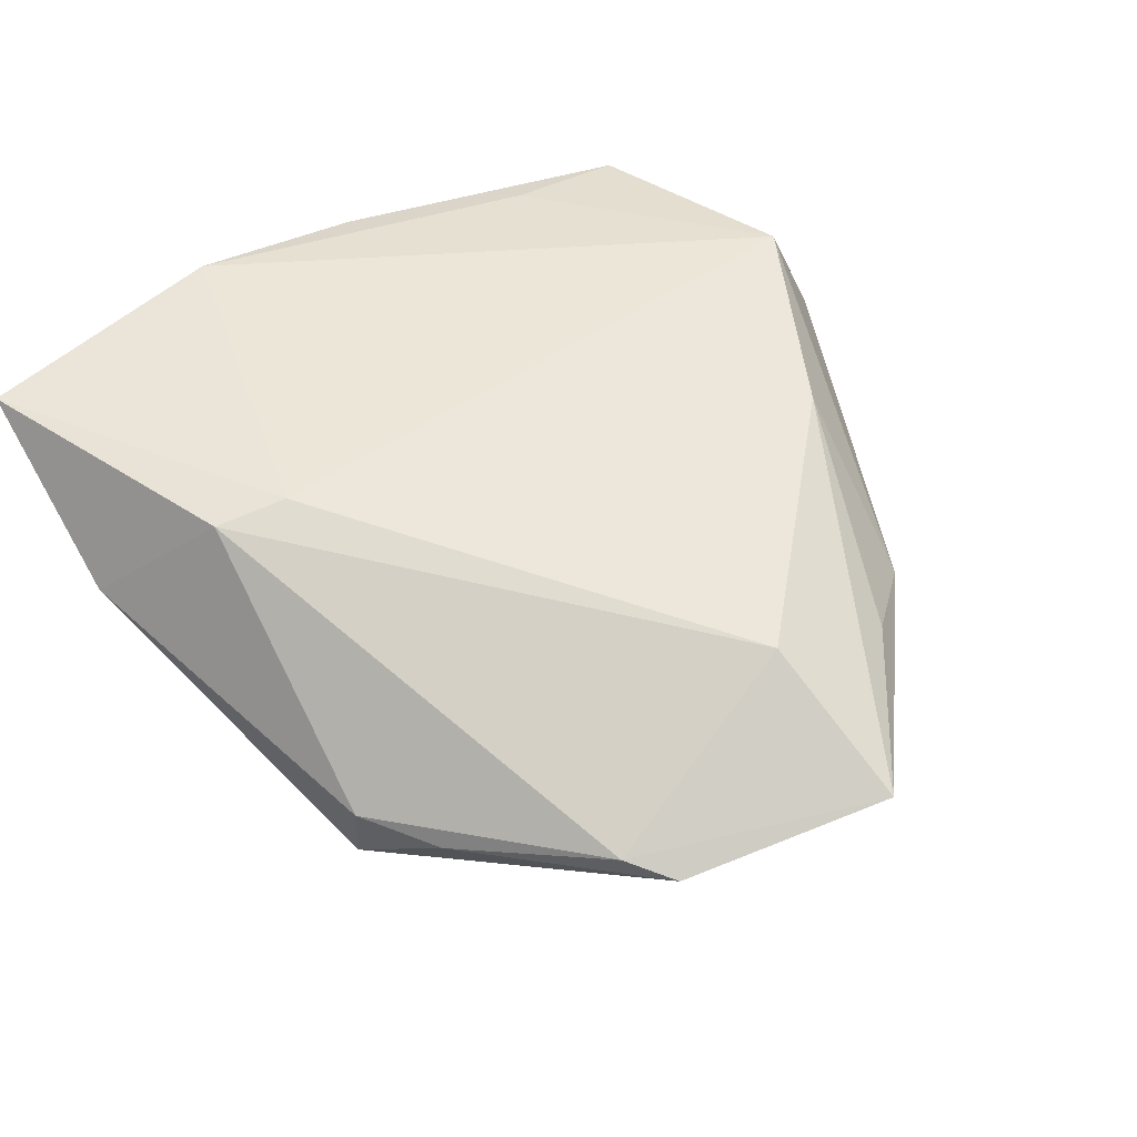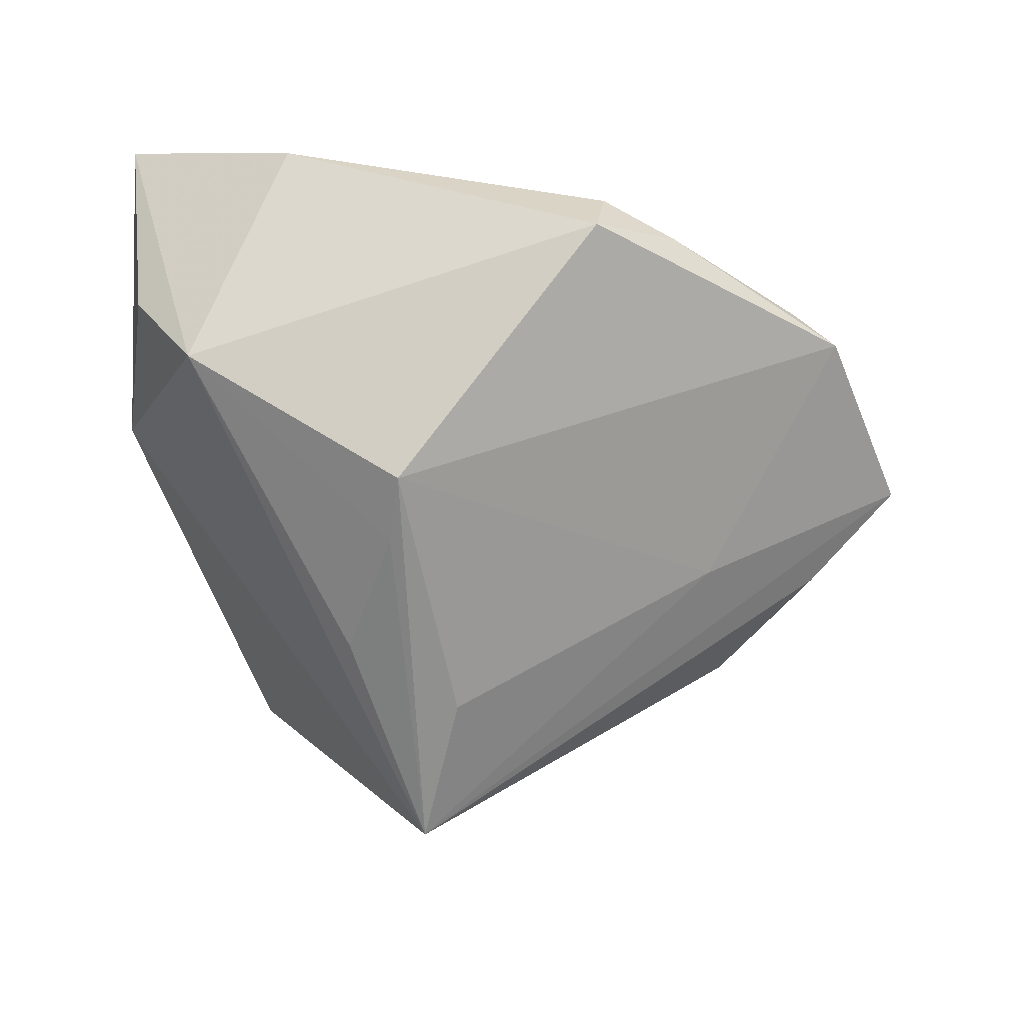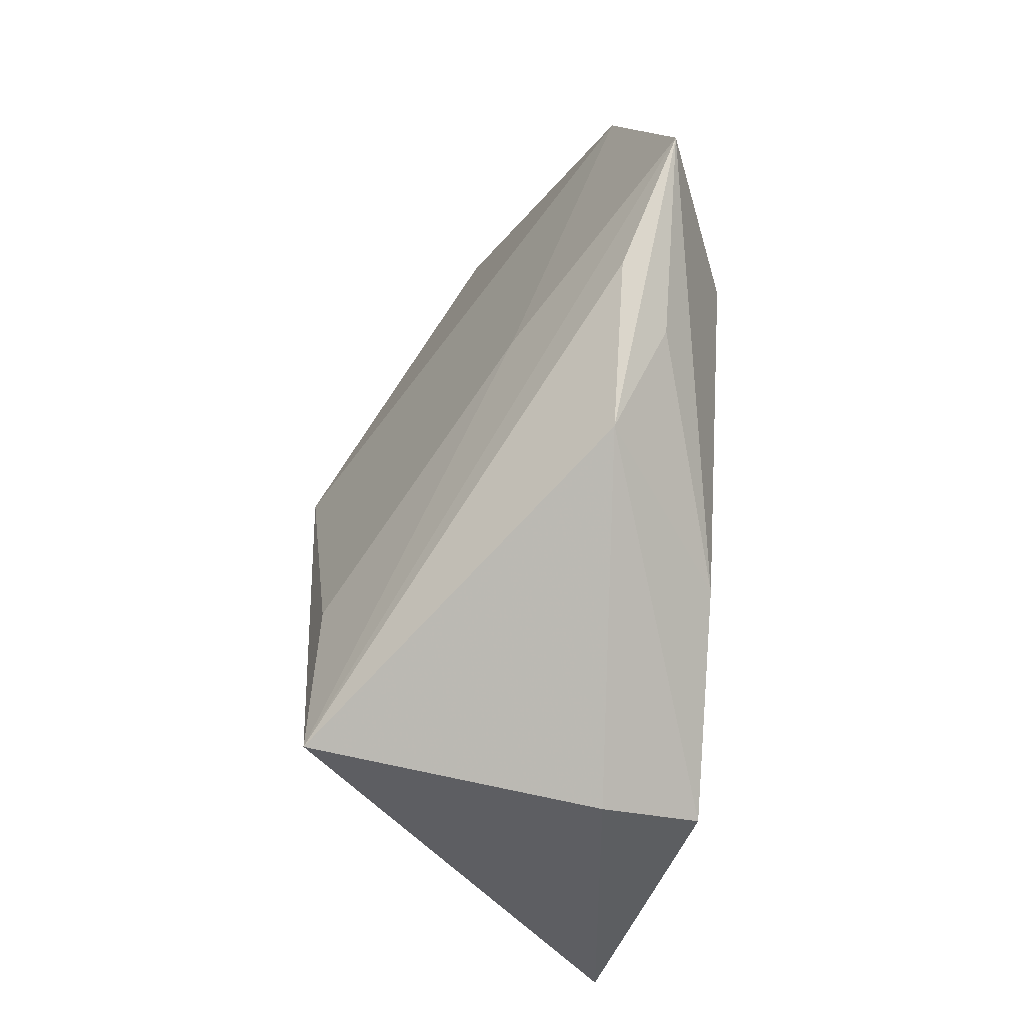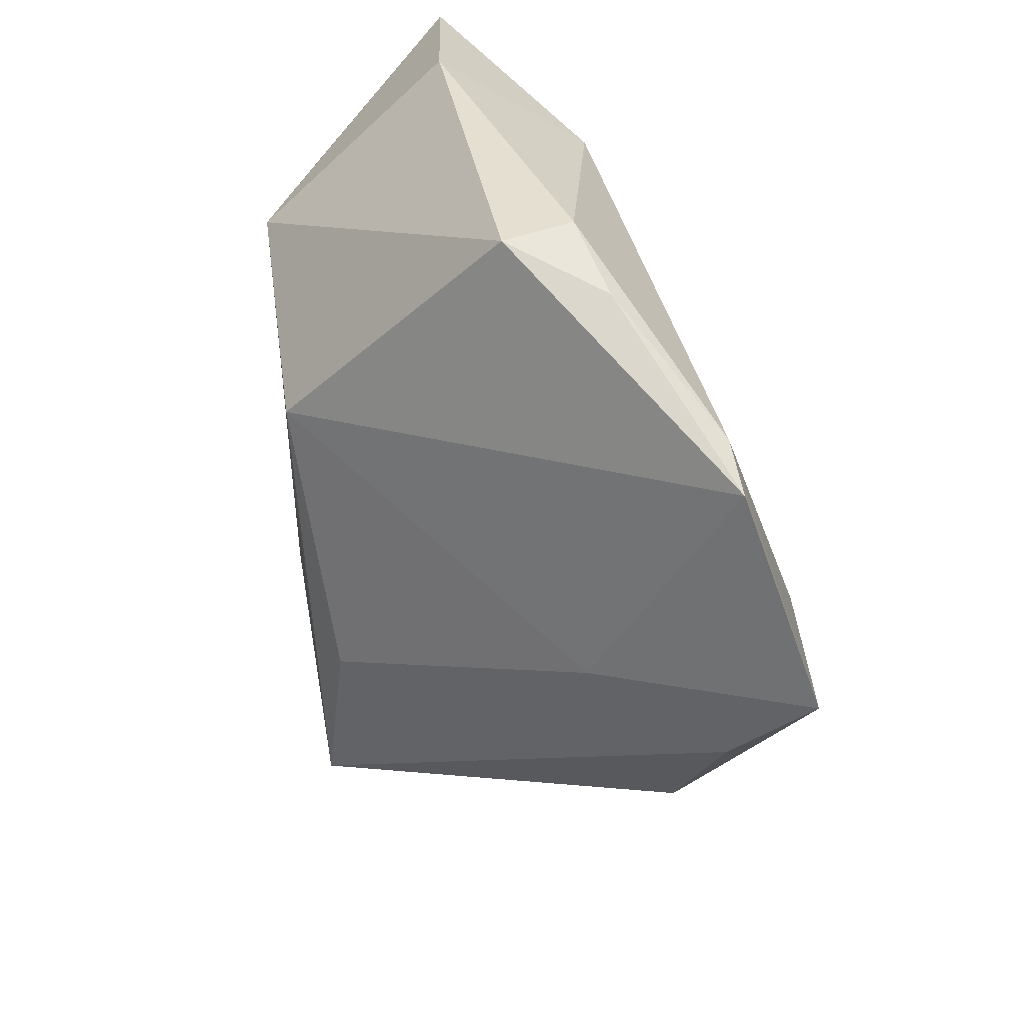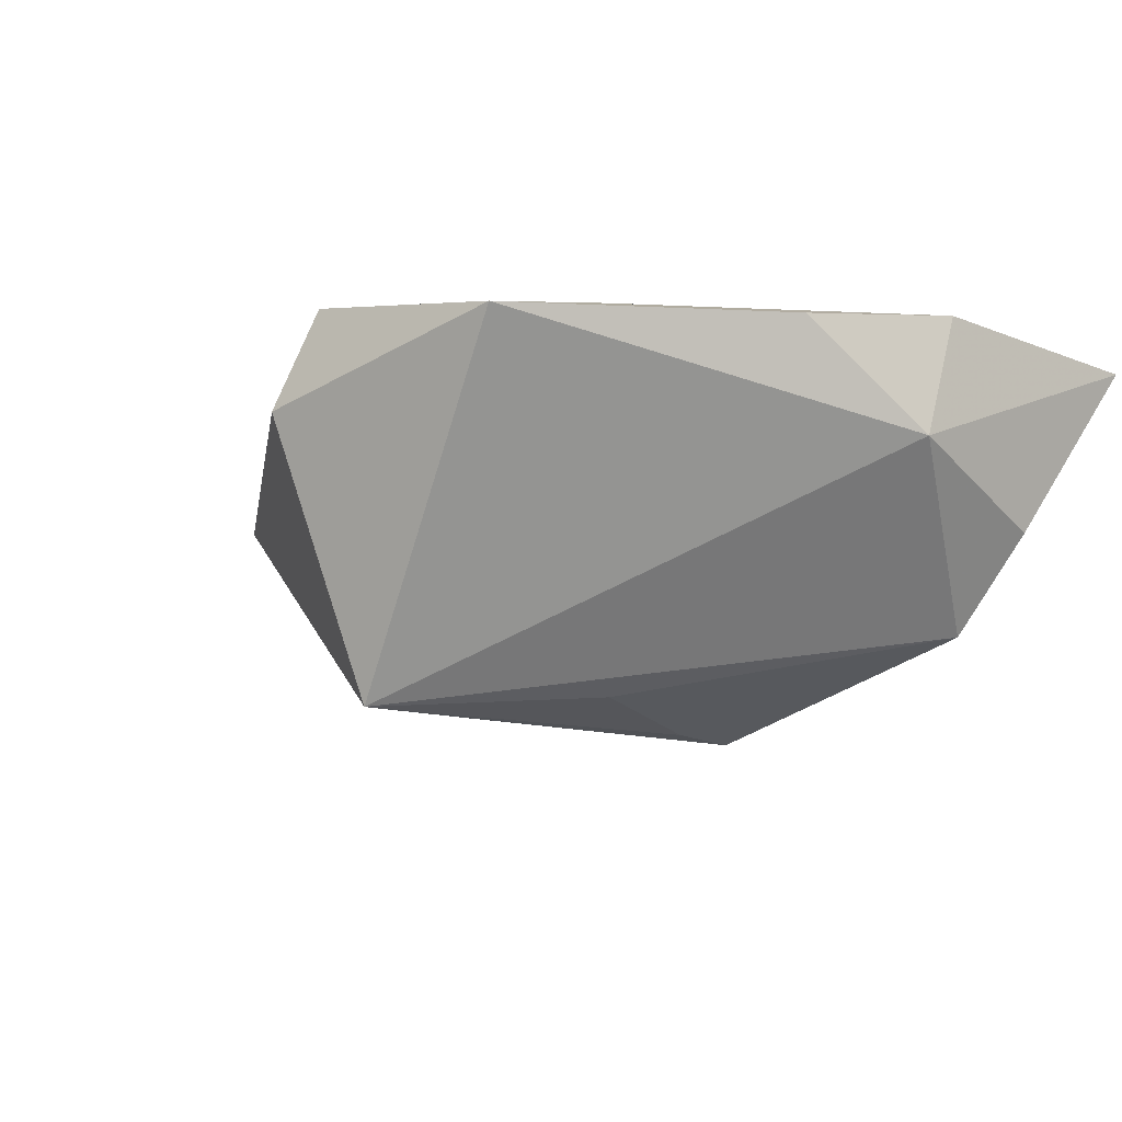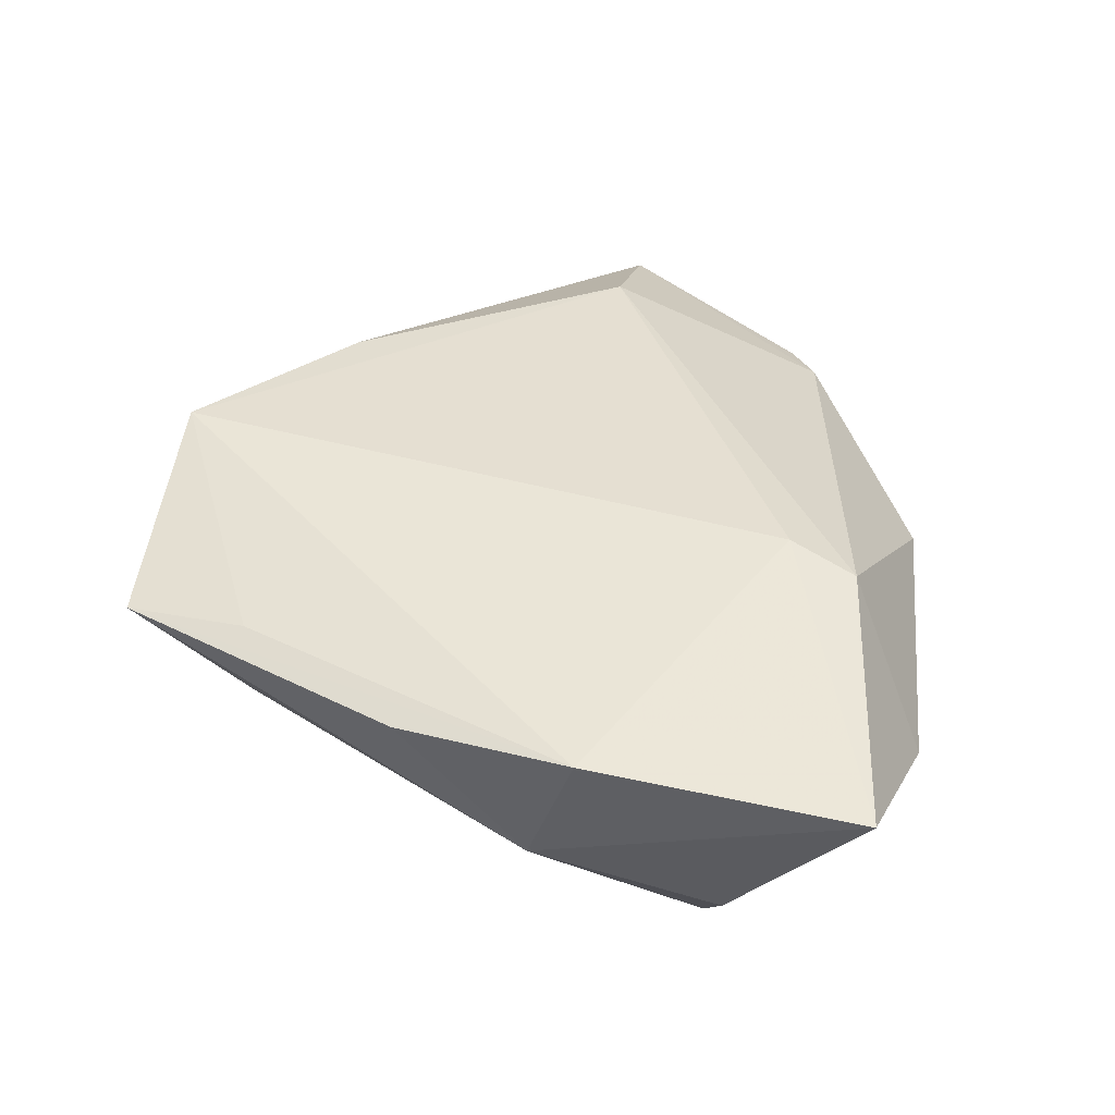
<metadata>
{"format":"obj","ext":"obj","renderer":"f3d","projection":"perspective","resolution":1024,"background":"white","views":[{"elev":49.1,"azim":-133.8,"up":"+Z"},{"elev":-66.7,"azim":178.6,"up":"+Z"},{"elev":-55.7,"azim":-103.1,"up":"+Y"},{"elev":32.3,"azim":-121.6,"up":"+Y"},{"elev":-9.0,"azim":48.3,"up":"+Z"},{"elev":44.4,"azim":101.4,"up":"+Z"}]}
</metadata>
<code>
v -0.06548 -0.000598 0.002329
v 0.04605 0.01125 0.0198
v 0.001736 -0.04217 -0.02717
v -0.02341 -0.03122 0.01634
v 0.04204 -0.01019 0.01713
v -0.04877 0.02733 0.0001088
v 0.0429 0.02805 -0.004203
v 0.03021 -0.03074 0.01695
v -0.002585 -0.02164 -0.02708
v 0.009713 0.03789 0.01856
v -0.04629 -0.0003484 0.01291
v -0.04875 -0.01725 0.004764
v -0.01977 0.04337 -0.01225
v 0.03443 0.02511 -0.01659
v 0.04624 0.04391 0.01784
v 0.04624 0.005987 0.004456
v -0.03781 -0.007669 -0.01115
v 0.02269 0.04787 0.004099
v 0.005669 0.01319 -0.02897
v -0.02101 0.04408 -0.003109
v 0.01239 -0.01359 -0.02498
v 0.006714 0.003894 -0.02821
v -0.05412 -0.01286 -0.001704
v -0.001665 -0.04702 0.0198
v 0.00641 0.02949 0.0198
v -0.004675 -0.05139 0.007244
v -0.04164 -0.02856 -3.809e-05
v -0.03092 0.03921 -0.004336
v 0.02814 -0.04585 0.01486
v -0.05463 0.02363 -0.001767
f 27 3 26
f 26 24 27
f 13 14 19
f 1 3 23
f 23 27 1
f 3 27 23
f 1 27 12
f 9 19 3
f 13 19 30
f 1 6 30
f 21 14 3
f 24 25 11
f 11 6 1
f 3 14 16
f 13 20 18
f 15 14 18
f 18 14 13
f 17 3 1
f 17 9 3
f 1 30 17
f 19 9 17
f 17 30 19
f 6 20 28
f 28 30 6
f 28 20 13
f 13 30 28
f 22 19 14
f 14 21 22
f 3 19 22
f 22 21 3
f 4 11 1
f 24 11 4
f 1 12 4
f 4 27 24
f 4 12 27
f 6 11 10
f 10 11 25
f 10 20 6
f 10 25 15
f 15 18 10
f 10 18 20
f 7 14 15
f 15 16 7
f 7 16 14
f 2 16 15
f 24 8 2
f 15 25 2
f 2 25 24
f 3 16 29
f 29 2 8
f 26 3 29
f 29 24 26
f 29 8 24
f 16 2 5
f 5 29 16
f 2 29 5

</code>
